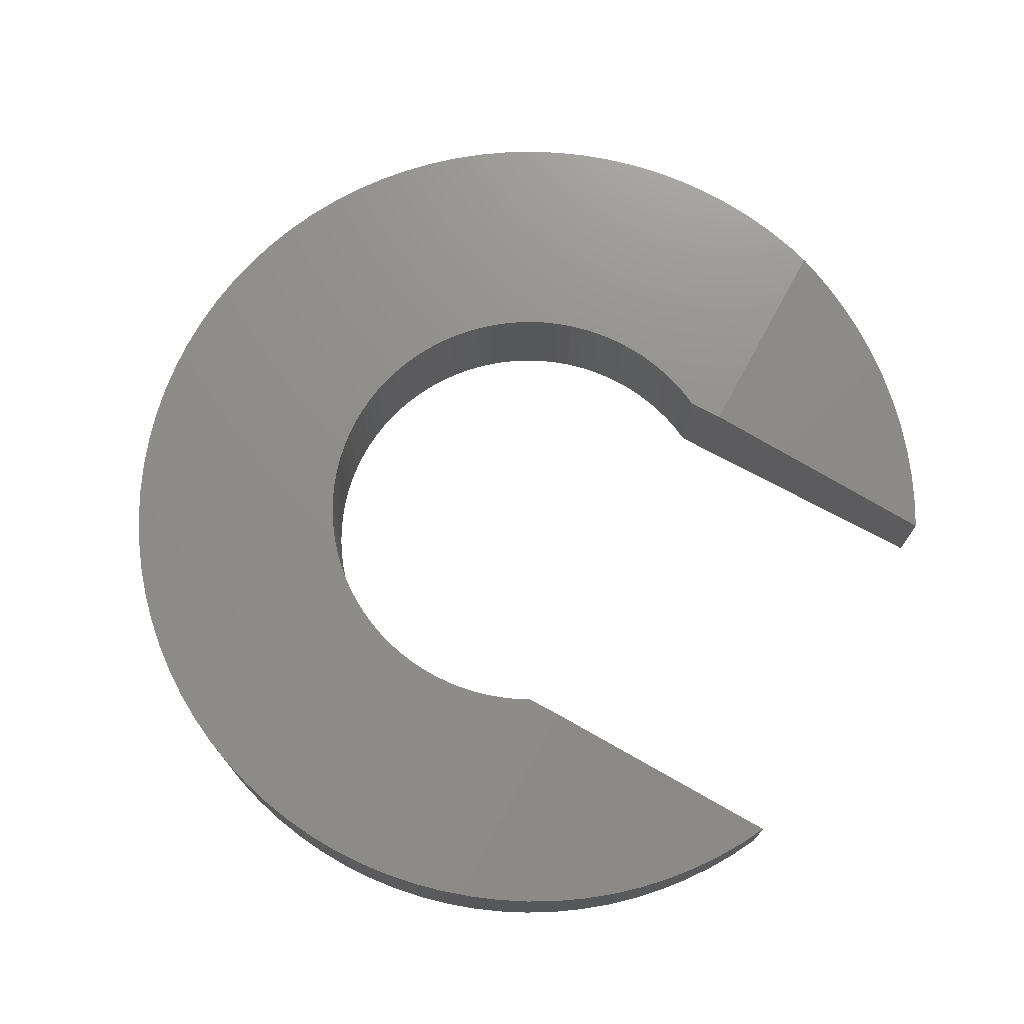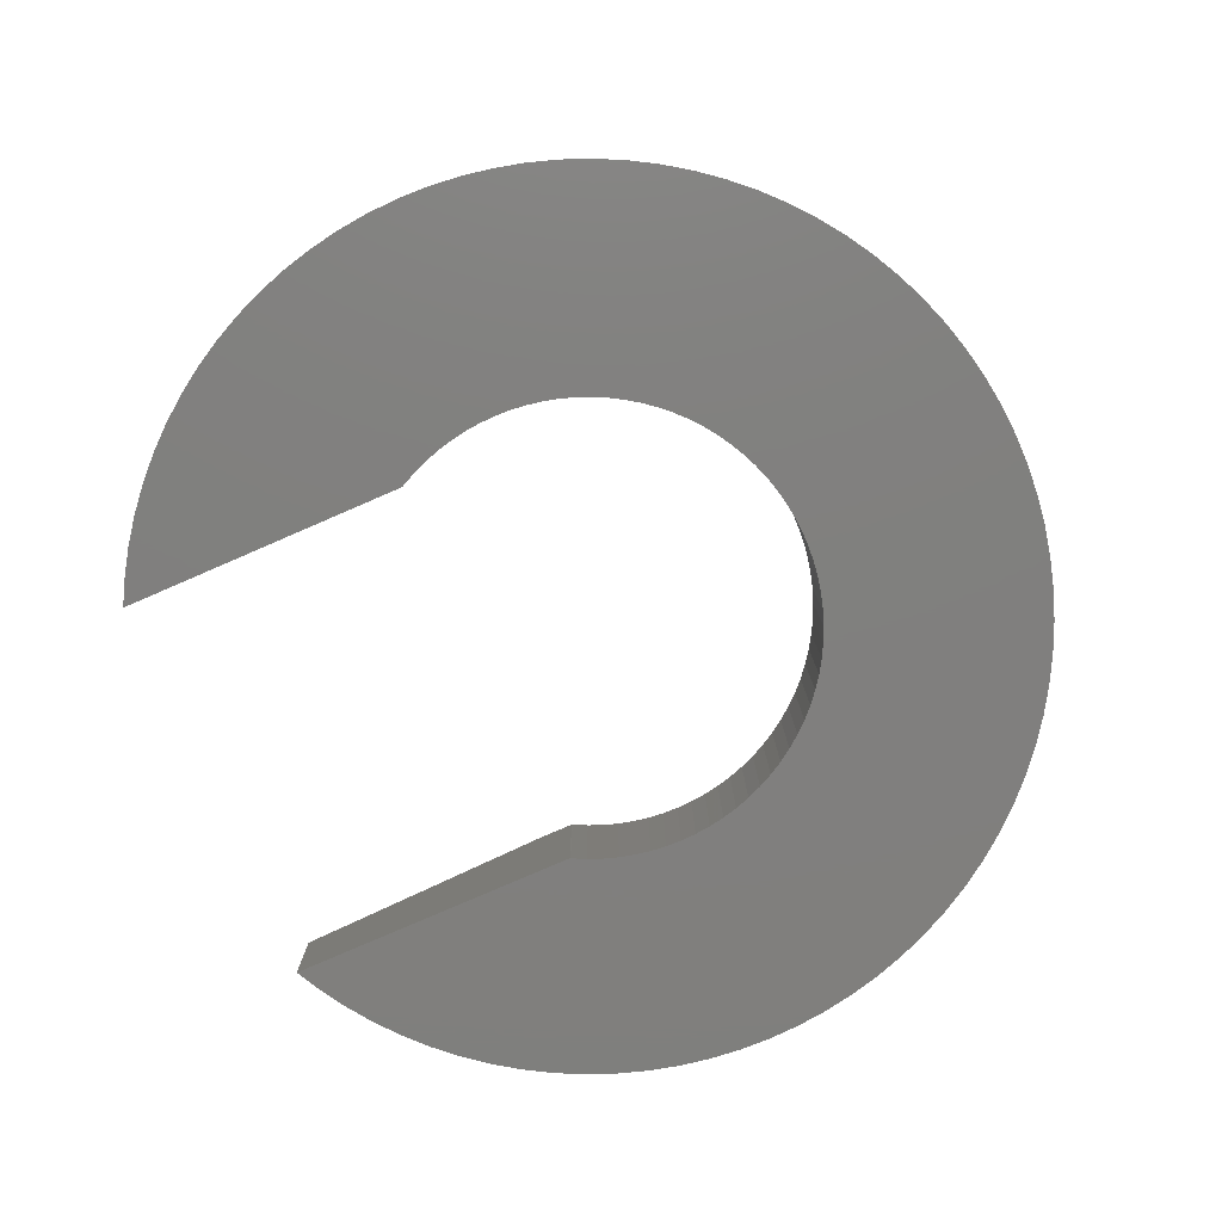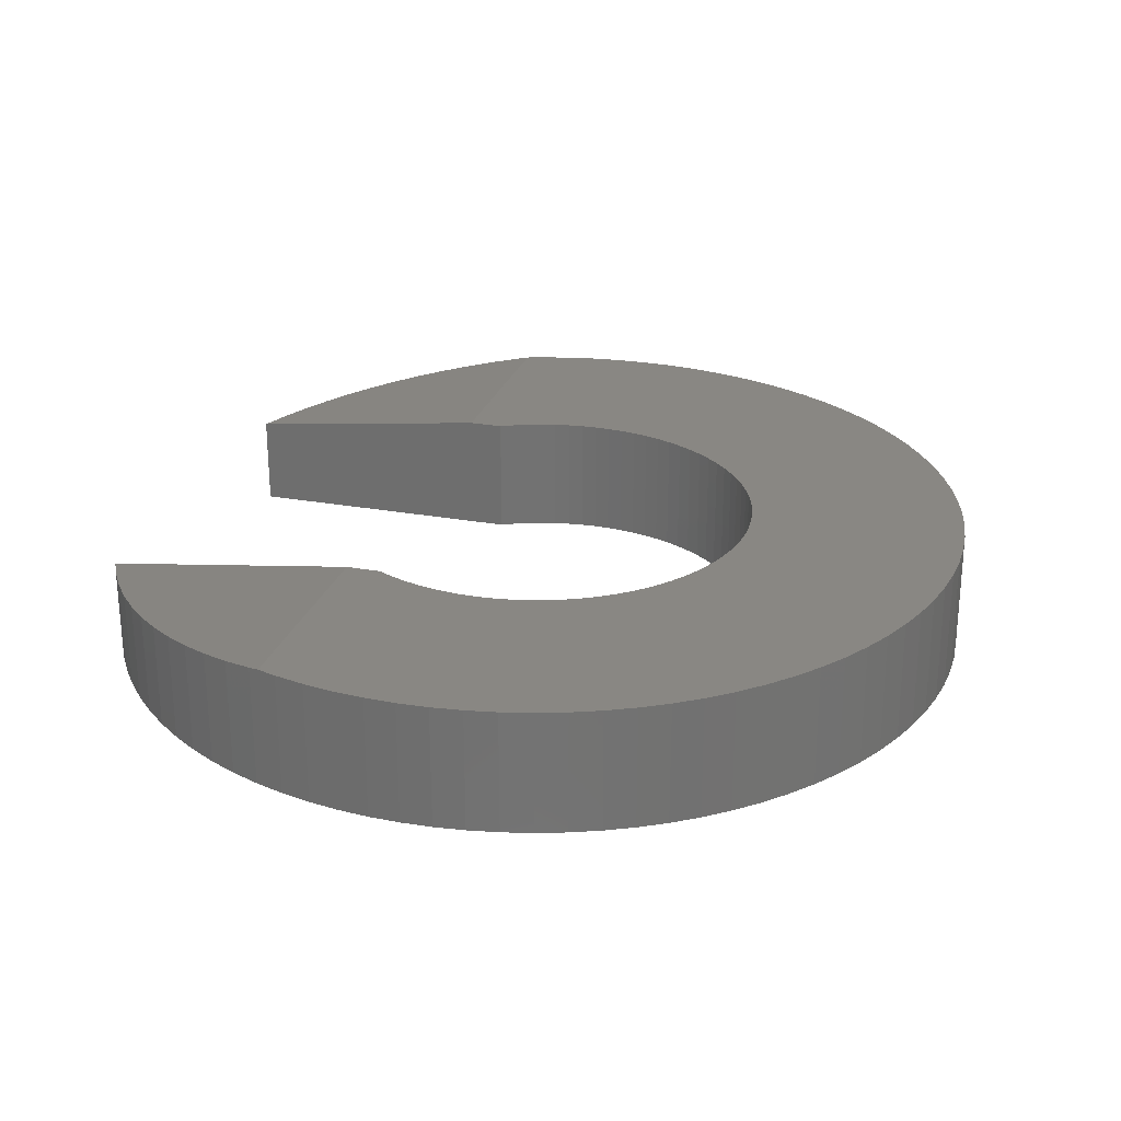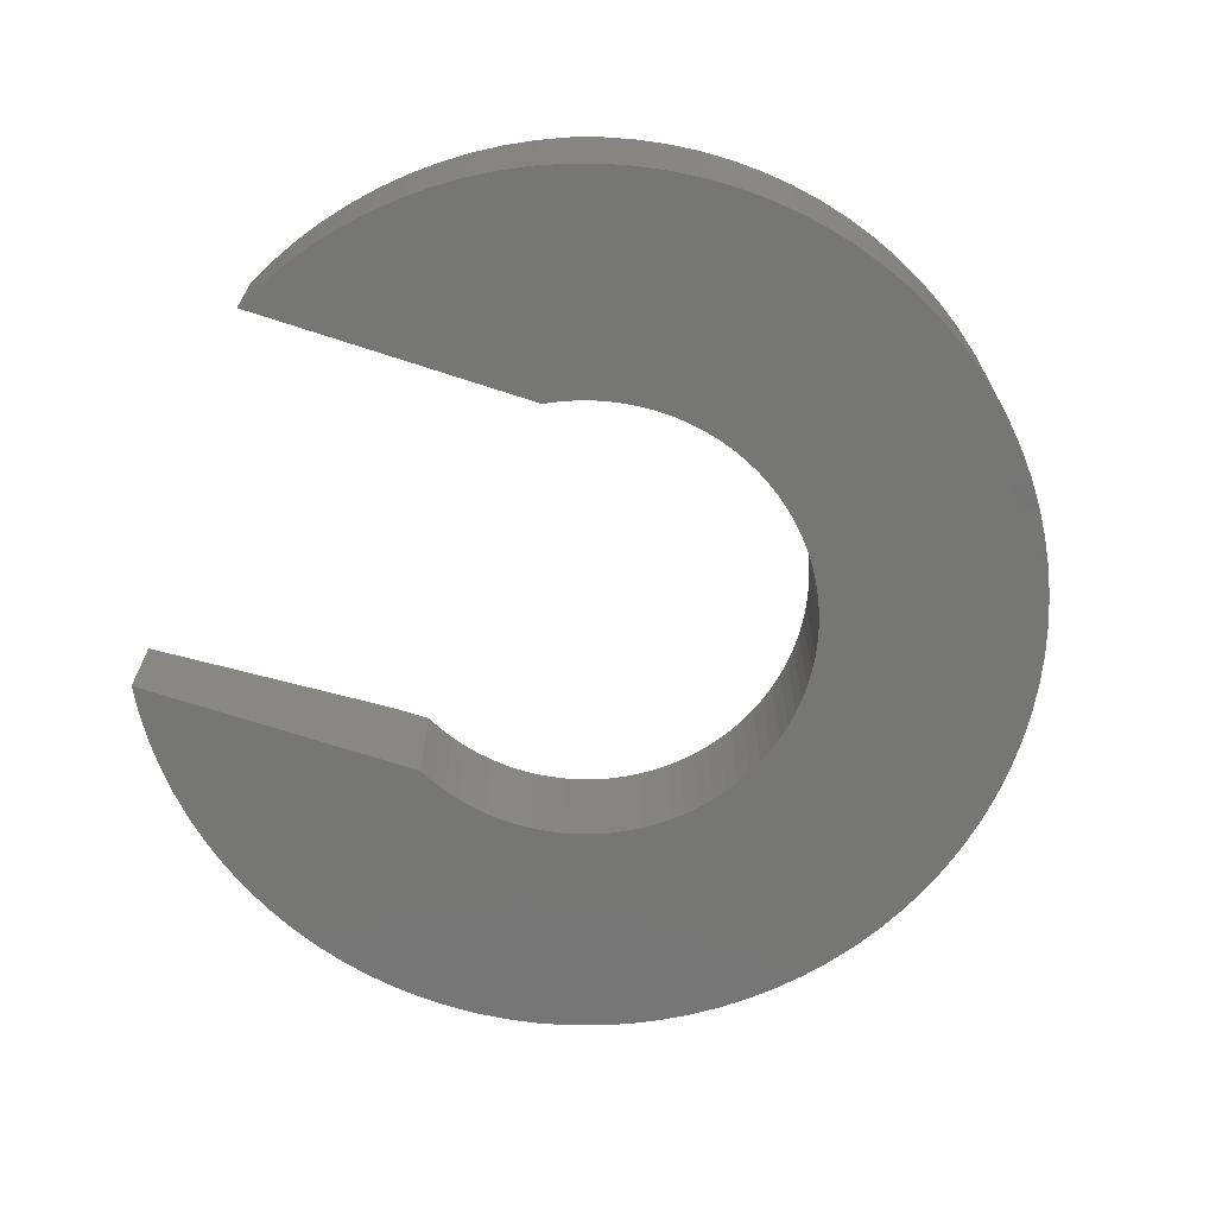
<metadata>
{"format":"stl","ext":"stl","renderer":"f3d","projection":"perspective","resolution":1024,"background":"white","views":[{"elev":73.1,"azim":-61.6,"up":"+Z"},{"elev":-79.8,"azim":113.4,"up":"+Z"},{"elev":25.7,"azim":106.2,"up":"+Z"},{"elev":-68.2,"azim":71.8,"up":"+Z"}]}
</metadata>
<code>
# stl→obj: 284 verts, 564 faces
v -2.225 -0.09091 1.4
v -2.5 -2.83 1.072
v -2.225 -2.976 1.055
v -2.796 -2.645 1.095
v -3.078 -2.44 1.119
v -3.346 -2.216 1.146
v -3.597 -1.973 1.175
v -3.83 -1.714 1.206
v -4.045 -1.439 1.239
v -4.24 -1.15 1.273
v -4.415 -0.8474 1.31
v -4.568 -0.5337 1.347
v -4.698 -0.2101 1.386
v -4.737 -0.09091 1.4
v 2.225 -0.09091 1.4
v 4.698 -0.2101 1.386
v 4.737 -0.09091 1.4
v 4.568 -0.5337 1.347
v 4.415 -0.8474 1.31
v 4.24 -1.15 1.273
v 4.045 -1.439 1.239
v 3.83 -1.714 1.206
v 3.597 -1.973 1.175
v 3.346 -2.216 1.146
v 3.078 -2.44 1.119
v 2.796 -2.645 1.095
v 2.5 -2.83 1.072
v 2.225 -2.976 1.055
v -2.5 -2.83 0
v -2.225 0.3069 0
v -2.225 -2.976 0
v -2.796 -2.645 0
v -3.078 -2.44 0
v -3.346 -2.216 0
v -3.597 -1.973 0
v -3.83 -1.714 0
v -4.045 -1.439 0
v -4.24 -1.15 0
v -4.415 -0.8474 0
v -2.229 0.3146 0
v 2.525 1.5 0
v 5 1.5 0
v 4.988 1.151 0
v 2.519 1.324 0
v 4.951 0.8041 0
v 4.988 1.849 0
v 2.5 1.149 0
v 4.891 0.4604 0
v 2.519 1.676 0
v 2.47 0.975 0
v 4.806 0.1218 0
v 4.951 2.196 0
v 2.427 0.804 0
v 4.698 -0.2101 0
v 2.5 1.851 0
v 2.373 0.6364 0
v 4.568 -0.5337 0
v 4.891 2.54 0
v 2.307 0.473 0
v 4.415 -0.8474 0
v 2.47 2.025 0
v 2.225 0.3069 0
v 4.24 -1.15 0
v 4.806 2.878 0
v 4.045 -1.439 0
v 2.427 2.196 0
v 3.83 -1.714 0
v 4.698 3.21 0
v 3.597 -1.973 0
v 2.373 2.364 0
v 3.346 -2.216 0
v 4.568 3.534 0
v 3.078 -2.44 0
v 2.307 2.527 0
v 2.796 -2.645 0
v 4.415 3.847 0
v 2.229 2.685 0
v 2.5 -2.83 0
v 2.229 0.3146 0
v 2.225 -2.976 0
v 4.24 4.15 0
v 2.141 2.838 0
v 4.045 4.439 0
v 2.043 2.984 0
v 3.83 4.714 0
v 1.934 3.123 0
v 3.597 4.973 0
v 1.816 3.254 0
v 3.346 5.216 0
v 1.69 3.376 0
v 3.078 5.44 0
v 1.555 3.49 0
v 2.796 5.645 0
v 1.412 3.593 0
v 2.5 5.83 0
v 1.262 3.687 0
v 2.192 5.994 0
v 1.107 3.769 0
v 1.873 6.136 0
v 0.9459 3.841 0
v 1.545 6.255 0
v 0.7803 3.901 0
v 1.21 6.351 0
v 0.6109 3.95 0
v 0.8682 6.424 0
v 0.4385 3.987 0
v 0.5226 6.473 0
v 0.2639 4.011 0
v 0.1745 6.497 0
v 0.08812 4.023 0
v -0.08812 4.023 0
v -0.1745 6.497 0
v -0.2639 4.011 0
v -0.5226 6.473 0
v -0.4385 3.987 0
v -0.8682 6.424 0
v -0.6109 3.95 0
v -1.21 6.351 0
v -0.7803 3.901 0
v -1.545 6.255 0
v -0.9459 3.841 0
v -1.873 6.136 0
v -1.107 3.769 0
v -2.192 5.994 0
v -1.262 3.687 0
v -2.5 5.83 0
v -1.412 3.593 0
v -2.796 5.645 0
v -1.555 3.49 0
v -3.078 5.44 0
v -1.69 3.376 0
v -3.346 5.216 0
v -1.816 3.254 0
v -3.597 4.973 0
v -1.934 3.123 0
v -3.83 4.714 0
v -2.043 2.984 0
v -4.045 4.439 0
v -2.141 2.838 0
v -4.24 4.15 0
v -2.229 2.685 0
v -4.415 3.847 0
v -2.307 2.527 0
v -4.568 3.534 0
v -2.373 2.364 0
v -4.698 3.21 0
v -2.427 2.196 0
v -4.806 2.878 0
v -2.47 2.025 0
v -4.891 2.54 0
v -2.5 1.851 0
v -4.951 2.196 0
v -2.519 1.676 0
v -4.988 1.849 0
v -2.525 1.5 0
v -2.307 0.473 0
v -4.568 -0.5337 0
v -2.373 0.6364 0
v -4.698 -0.2101 0
v -2.427 0.804 0
v -4.806 0.1218 0
v -2.47 0.975 0
v -4.891 0.4604 0
v -2.5 1.149 0
v -4.951 0.8041 0
v -2.519 1.324 0
v -4.988 1.151 0
v -5 1.5 0
v 2.519 1.676 1.4
v 2.525 1.5 1.4
v -0.08812 4.023 1.4
v -0.2639 4.011 1.4
v 1.69 3.376 1.4
v 1.555 3.49 1.4
v -1.934 3.123 1.4
v -1.816 3.254 1.4
v -0.9459 3.841 1.4
v -1.107 3.769 1.4
v 2.229 2.685 1.4
v 2.307 2.527 1.4
v 0.7803 3.901 1.4
v 0.6109 3.95 1.4
v 1.262 3.687 1.4
v 1.107 3.769 1.4
v -2.373 2.364 1.4
v -2.307 2.527 1.4
v -0.4385 3.987 1.4
v -0.6109 3.95 1.4
v 2.427 2.196 1.4
v 2.47 2.025 1.4
v 2.5 1.851 1.4
v 2.373 2.364 1.4
v 1.934 3.123 1.4
v 2.043 2.984 1.4
v 1.816 3.254 1.4
v 2.141 2.838 1.4
v 0.4385 3.987 1.4
v 0.2639 4.011 1.4
v 0.08812 4.023 1.4
v 0.9459 3.841 1.4
v 1.412 3.593 1.4
v -2.5 1.851 1.4
v -2.47 2.025 1.4
v -2.141 2.838 1.4
v -2.043 2.984 1.4
v -2.229 2.685 1.4
v -1.412 3.593 1.4
v -1.555 3.49 1.4
v -1.262 3.687 1.4
v 2.373 0.6364 1.4
v 2.307 0.473 1.4
v -2.427 2.196 1.4
v -2.519 1.676 1.4
v -2.525 1.5 1.4
v -2.519 1.324 1.4
v -1.69 3.376 1.4
v -0.7803 3.901 1.4
v 2.519 1.324 1.4
v 2.5 1.149 1.4
v 2.47 0.975 1.4
v 2.229 0.3146 1.4
v 2.225 0.3069 1.4
v -2.373 0.6364 1.4
v -2.427 0.804 1.4
v -2.307 0.473 1.4
v -2.229 0.3146 1.4
v -2.47 0.975 1.4
v -2.5 1.149 1.4
v 2.427 0.804 1.4
v -2.225 0.3069 1.4
v 4.988 1.151 1.4
v 5 1.5 1.4
v 2.796 5.645 1.4
v 3.078 5.44 1.4
v -2.192 5.994 1.4
v -1.873 6.136 1.4
v -4.568 3.534 1.4
v -4.698 3.21 1.4
v 4.568 3.534 1.4
v 4.415 3.847 1.4
v 4.24 4.15 1.4
v 1.545 6.255 1.4
v 1.873 6.136 1.4
v -3.83 4.714 1.4
v -4.045 4.439 1.4
v -1.21 6.351 1.4
v -0.8682 6.424 1.4
v 4.951 2.196 1.4
v 4.891 2.54 1.4
v 4.806 2.878 1.4
v 3.83 4.714 1.4
v 3.597 4.973 1.4
v 4.045 4.439 1.4
v 3.346 5.216 1.4
v 2.5 5.83 1.4
v -0.1745 6.497 1.4
v 0.1745 6.497 1.4
v 2.192 5.994 1.4
v 0.5226 6.473 1.4
v 1.21 6.351 1.4
v 0.8682 6.424 1.4
v -4.988 1.849 1.4
v -5 1.5 1.4
v -4.806 2.878 1.4
v -4.891 2.54 1.4
v -4.951 2.196 1.4
v -4.415 3.847 1.4
v -4.24 4.15 1.4
v -1.545 6.255 1.4
v -0.5226 6.473 1.4
v -3.078 5.44 1.4
v -2.796 5.645 1.4
v -3.346 5.216 1.4
v -2.5 5.83 1.4
v -3.597 4.973 1.4
v 4.988 1.849 1.4
v 4.698 3.21 1.4
v -4.988 1.151 1.4
v 4.891 0.4604 1.4
v 4.951 0.8041 1.4
v -4.806 0.1218 1.4
v -4.951 0.8041 1.4
v -4.891 0.4604 1.4
v 4.806 0.1218 1.4
f 1 2 3
f 1 4 2
f 1 5 4
f 1 6 5
f 1 7 6
f 1 8 7
f 1 9 8
f 1 10 9
f 1 11 10
f 1 12 11
f 1 13 12
f 13 1 14
f 15 16 17
f 16 15 18
f 18 15 19
f 19 15 20
f 20 15 21
f 21 15 22
f 22 15 23
f 23 15 24
f 24 15 25
f 25 15 26
f 26 15 27
f 27 15 28
f 29 30 31
f 32 30 29
f 33 30 32
f 34 30 33
f 35 30 34
f 36 30 35
f 37 30 36
f 38 30 37
f 39 30 38
f 30 39 40
f 41 42 43
f 44 43 45
f 42 41 46
f 47 45 48
f 49 46 41
f 50 48 51
f 46 49 52
f 53 51 54
f 55 52 49
f 56 54 57
f 52 55 58
f 59 57 60
f 61 58 55
f 62 60 63
f 58 61 64
f 62 63 65
f 66 64 61
f 62 65 67
f 64 66 68
f 62 67 69
f 70 68 66
f 62 69 71
f 68 70 72
f 62 71 73
f 74 72 70
f 62 73 75
f 72 74 76
f 77 76 74
f 43 44 41
f 45 47 44
f 62 75 78
f 48 50 47
f 51 53 50
f 54 56 53
f 57 59 56
f 60 79 59
f 62 78 80
f 60 62 79
f 76 77 81
f 82 81 77
f 81 82 83
f 84 83 82
f 83 84 85
f 86 85 84
f 85 86 87
f 88 87 86
f 87 88 89
f 90 89 88
f 89 90 91
f 92 91 90
f 91 92 93
f 94 93 92
f 93 94 95
f 96 95 94
f 95 96 97
f 98 97 96
f 97 98 99
f 100 99 98
f 99 100 101
f 102 101 100
f 101 102 103
f 104 103 102
f 103 104 105
f 106 105 104
f 105 106 107
f 108 107 106
f 108 109 107
f 110 109 108
f 111 109 110
f 111 112 109
f 113 112 111
f 114 113 115
f 113 114 112
f 116 115 117
f 118 117 119
f 115 116 114
f 120 119 121
f 122 121 123
f 117 118 116
f 124 123 125
f 126 125 127
f 119 120 118
f 128 127 129
f 130 129 131
f 132 131 133
f 121 122 120
f 134 133 135
f 136 135 137
f 138 137 139
f 123 124 122
f 140 139 141
f 142 141 143
f 144 143 145
f 146 145 147
f 148 147 149
f 125 126 124
f 150 149 151
f 152 151 153
f 154 153 155
f 40 39 156
f 127 128 126
f 157 156 39
f 129 130 128
f 156 157 158
f 131 132 130
f 159 158 157
f 133 134 132
f 158 159 160
f 135 136 134
f 161 160 159
f 137 138 136
f 160 161 162
f 139 140 138
f 163 162 161
f 141 142 140
f 162 163 164
f 143 144 142
f 165 164 163
f 145 146 144
f 164 165 166
f 147 148 146
f 167 166 165
f 149 150 148
f 166 167 155
f 151 152 150
f 168 155 167
f 153 154 152
f 155 168 154
f 41 169 49
f 169 41 170
f 113 171 172
f 171 113 111
f 92 173 174
f 173 92 90
f 175 133 176
f 133 175 135
f 123 177 178
f 177 123 121
f 74 179 77
f 179 74 180
f 104 181 182
f 181 104 102
f 98 183 184
f 183 98 96
f 185 143 186
f 143 185 145
f 117 187 188
f 187 117 115
f 61 189 66
f 189 61 190
f 49 191 55
f 191 49 169
f 66 192 70
f 192 66 189
f 84 193 86
f 193 84 194
f 86 195 88
f 195 86 193
f 82 194 84
f 194 82 196
f 108 197 198
f 197 108 106
f 106 182 197
f 182 106 104
f 110 198 199
f 198 110 108
f 100 184 200
f 184 100 98
f 96 201 183
f 201 96 94
f 202 149 203
f 149 202 151
f 204 137 205
f 137 204 139
f 205 135 175
f 135 205 137
f 206 139 204
f 139 206 141
f 129 207 208
f 207 129 127
f 125 178 209
f 178 125 123
f 115 172 187
f 172 115 113
f 59 210 56
f 210 59 211
f 55 190 61
f 190 55 191
f 70 180 74
f 180 70 192
f 90 195 173
f 195 90 88
f 77 196 82
f 196 77 179
f 111 199 171
f 199 111 110
f 102 200 181
f 200 102 100
f 94 174 201
f 174 94 92
f 186 141 206
f 141 186 143
f 203 147 212
f 147 203 149
f 212 145 185
f 145 212 147
f 213 151 202
f 151 213 153
f 214 153 213
f 153 214 155
f 215 155 214
f 155 215 166
f 127 209 207
f 209 127 125
f 131 208 216
f 208 131 129
f 133 216 176
f 216 133 131
f 119 188 217
f 188 119 117
f 121 217 177
f 217 121 119
f 44 170 41
f 170 44 218
f 50 219 47
f 219 50 220
f 47 218 44
f 218 47 219
f 62 221 79
f 221 62 222
f 223 160 224
f 160 223 158
f 225 158 223
f 158 225 156
f 79 211 59
f 211 79 221
f 226 156 225
f 156 226 40
f 227 164 228
f 164 227 162
f 228 166 215
f 166 228 164
f 224 162 227
f 162 224 160
f 53 220 50
f 220 53 229
f 56 229 53
f 229 56 210
f 230 40 226
f 40 230 30
f 1 30 230
f 31 1 3
f 1 31 30
f 62 15 222
f 80 15 62
f 15 80 28
f 231 42 232
f 42 231 43
f 91 233 234
f 233 91 93
f 122 235 236
f 235 122 124
f 146 237 144
f 237 146 238
f 239 76 240
f 76 239 72
f 240 81 241
f 81 240 76
f 99 242 243
f 242 99 101
f 138 244 136
f 244 138 245
f 116 246 247
f 246 116 118
f 34 5 6
f 5 34 33
f 7 36 35
f 36 7 8
f 248 58 249
f 58 248 52
f 249 64 250
f 64 249 58
f 251 87 252
f 87 251 85
f 253 85 251
f 85 253 83
f 241 83 253
f 83 241 81
f 87 254 252
f 254 87 89
f 93 255 233
f 255 93 95
f 109 256 257
f 256 109 112
f 95 258 255
f 258 95 97
f 107 257 259
f 257 107 109
f 101 260 242
f 260 101 103
f 103 261 260
f 261 103 105
f 168 262 154
f 262 168 263
f 150 264 148
f 264 150 265
f 152 265 150
f 265 152 266
f 144 267 142
f 267 144 237
f 142 268 140
f 268 142 267
f 118 269 246
f 269 118 120
f 112 270 256
f 270 112 114
f 128 271 272
f 271 128 130
f 130 273 271
f 273 130 132
f 124 274 235
f 274 124 126
f 132 275 273
f 275 132 134
f 232 46 276
f 46 232 42
f 22 65 21
f 65 22 67
f 18 54 16
f 54 18 57
f 71 25 73
f 25 71 24
f 23 67 22
f 67 23 69
f 73 26 75
f 26 73 25
f 78 28 80
f 28 78 27
f 29 3 2
f 3 29 31
f 276 52 248
f 52 276 46
f 250 68 277
f 68 250 64
f 277 72 239
f 72 277 68
f 105 259 261
f 259 105 107
f 167 263 168
f 263 167 278
f 154 266 152
f 266 154 262
f 140 245 138
f 245 140 268
f 126 272 274
f 272 126 128
f 136 275 134
f 275 136 244
f 279 45 280
f 45 279 48
f 19 57 18
f 57 19 60
f 69 24 71
f 24 69 23
f 75 27 78
f 27 75 26
f 32 2 4
f 2 32 29
f 33 4 5
f 4 33 32
f 11 157 39
f 157 11 12
f 161 14 281
f 159 14 161
f 14 159 13
f 12 159 157
f 159 12 13
f 165 278 167
f 278 165 282
f 161 283 163
f 283 161 281
f 8 37 36
f 37 8 9
f 10 39 38
f 39 10 11
f 35 6 7
f 6 35 34
f 89 234 254
f 234 89 91
f 97 243 258
f 243 97 99
f 276 169 170
f 234 191 169
f 201 233 255
f 234 190 191
f 234 189 190
f 234 192 189
f 234 180 192
f 234 179 180
f 183 255 258
f 234 196 179
f 234 194 196
f 234 193 194
f 184 258 243
f 234 195 193
f 234 173 195
f 234 174 173
f 200 243 242
f 233 201 174
f 255 183 201
f 181 242 260
f 258 184 183
f 243 200 184
f 182 260 261
f 242 181 200
f 260 182 181
f 197 261 259
f 261 197 182
f 259 198 197
f 257 198 259
f 257 199 198
f 257 171 199
f 256 171 257
f 256 172 171
f 270 172 256
f 172 270 187
f 247 187 270
f 187 247 188
f 246 188 247
f 188 246 217
f 269 217 246
f 217 269 177
f 236 177 269
f 177 236 178
f 235 178 236
f 178 235 209
f 274 209 235
f 209 274 207
f 272 207 274
f 207 272 208
f 271 208 272
f 208 271 216
f 273 216 271
f 216 273 176
f 275 176 273
f 176 275 175
f 244 175 275
f 175 244 205
f 245 205 244
f 205 245 204
f 268 204 245
f 204 268 206
f 267 206 268
f 170 232 276
f 169 276 248
f 232 170 231
f 169 248 249
f 218 231 170
f 169 249 250
f 231 218 280
f 219 280 218
f 169 250 277
f 169 277 239
f 169 239 240
f 169 240 241
f 169 241 253
f 169 253 251
f 169 251 252
f 169 252 254
f 169 254 234
f 174 234 233
f 280 219 279
f 220 279 219
f 279 220 284
f 229 284 220
f 284 229 17
f 210 17 229
f 211 17 210
f 15 211 221
f 15 221 222
f 211 15 17
f 226 1 230
f 225 1 226
f 14 225 223
f 14 223 224
f 281 224 227
f 206 267 186
f 237 186 267
f 186 237 185
f 238 185 237
f 185 238 212
f 264 212 238
f 212 264 203
f 265 203 264
f 203 265 202
f 266 202 265
f 202 266 213
f 262 213 266
f 213 262 214
f 263 214 262
f 214 263 215
f 278 215 263
f 224 281 14
f 225 14 1
f 215 278 228
f 281 227 283
f 282 228 278
f 283 227 282
f 228 282 227
f 148 238 146
f 238 148 264
f 120 236 269
f 236 120 122
f 114 247 270
f 247 114 116
f 280 43 231
f 43 280 45
f 284 48 279
f 48 284 51
f 17 51 284
f 54 17 16
f 17 54 51
f 163 282 165
f 282 163 283
f 9 38 37
f 38 9 10
f 20 60 19
f 60 20 63
f 21 63 20
f 63 21 65

</code>
